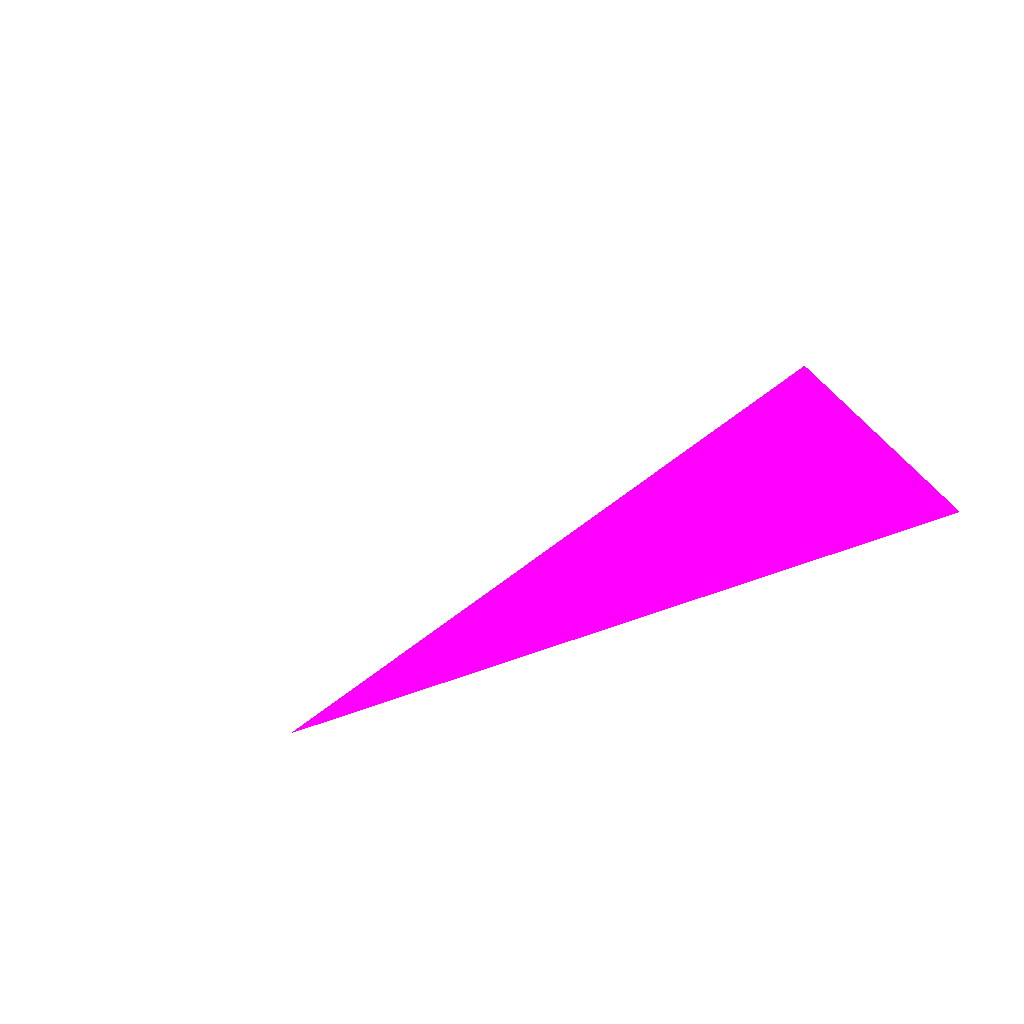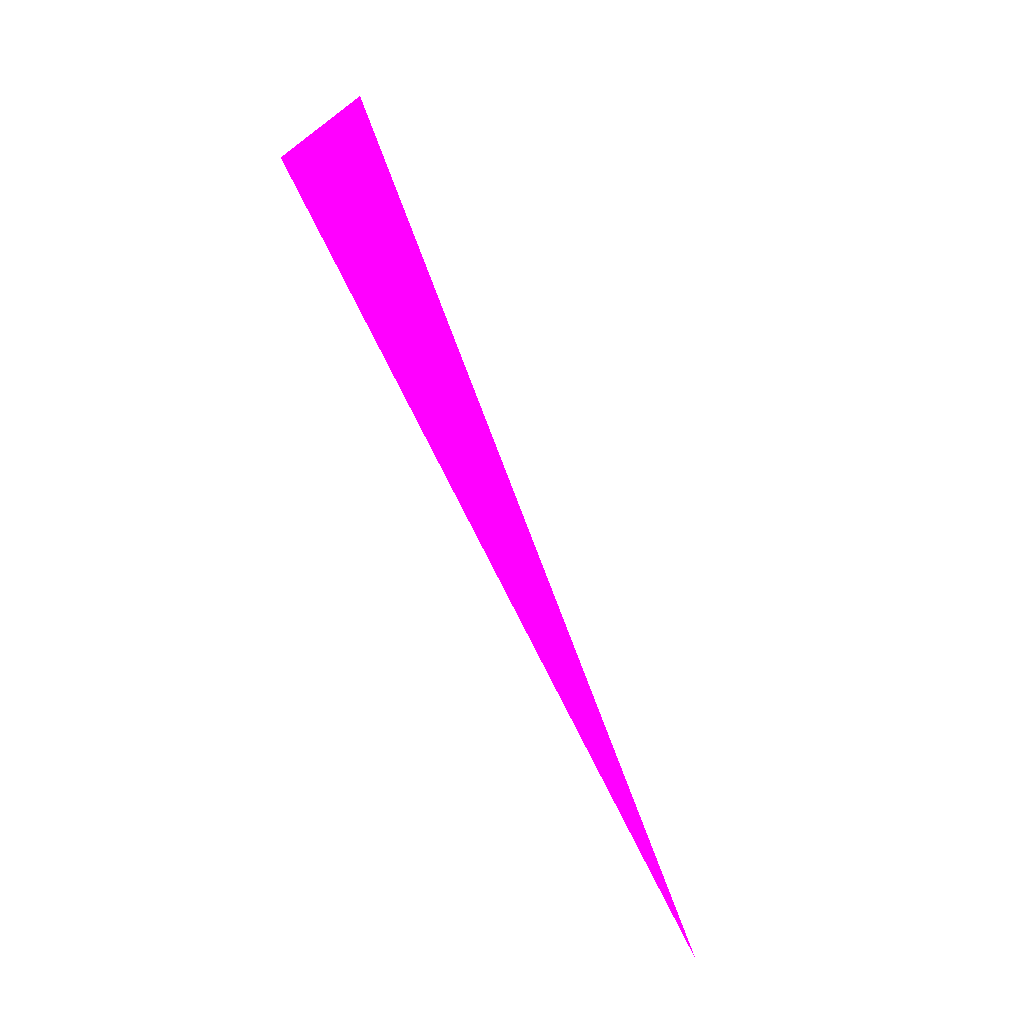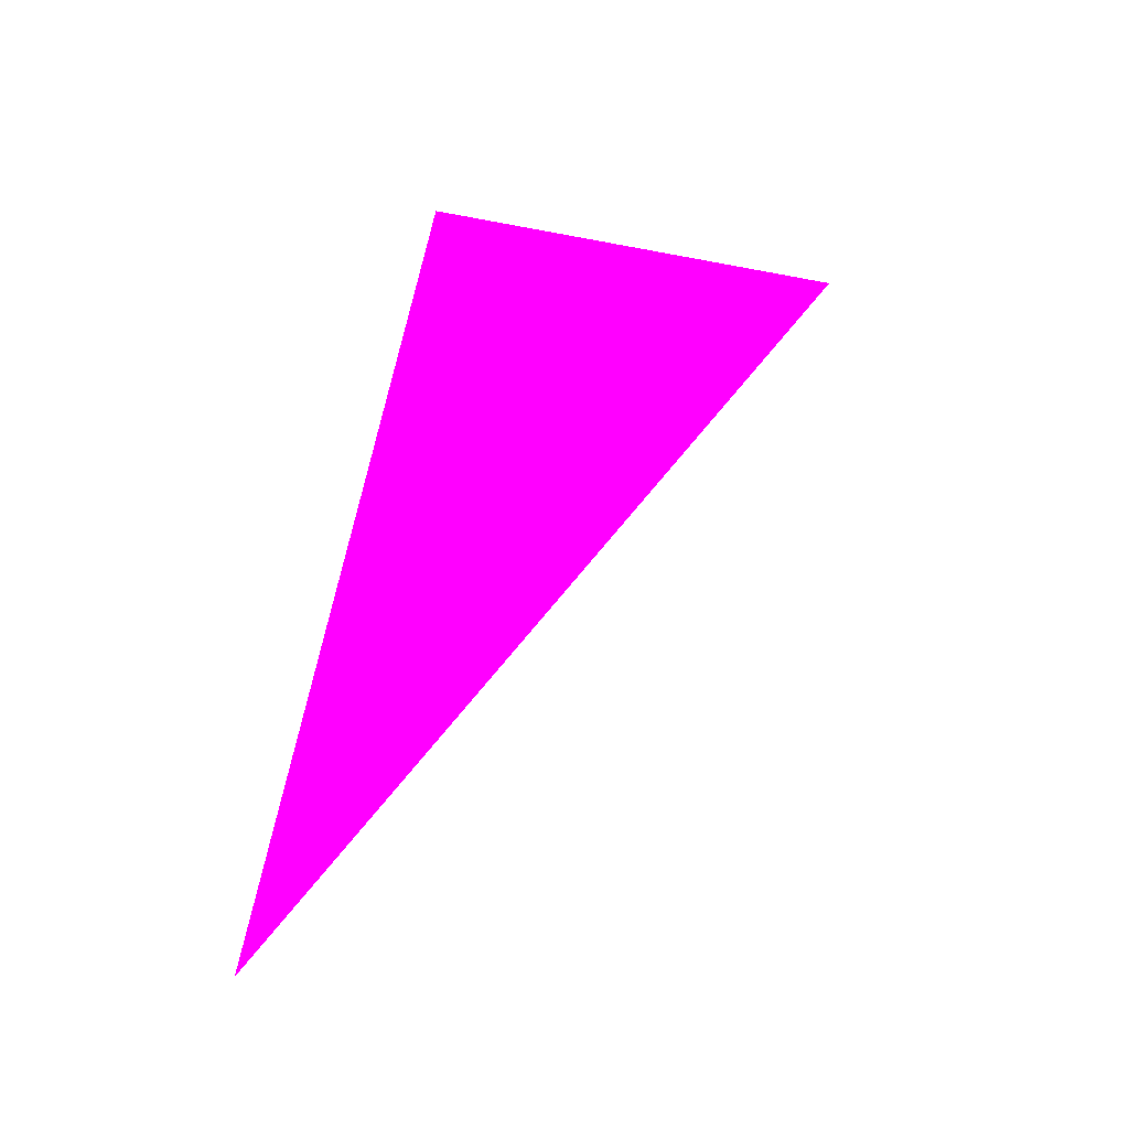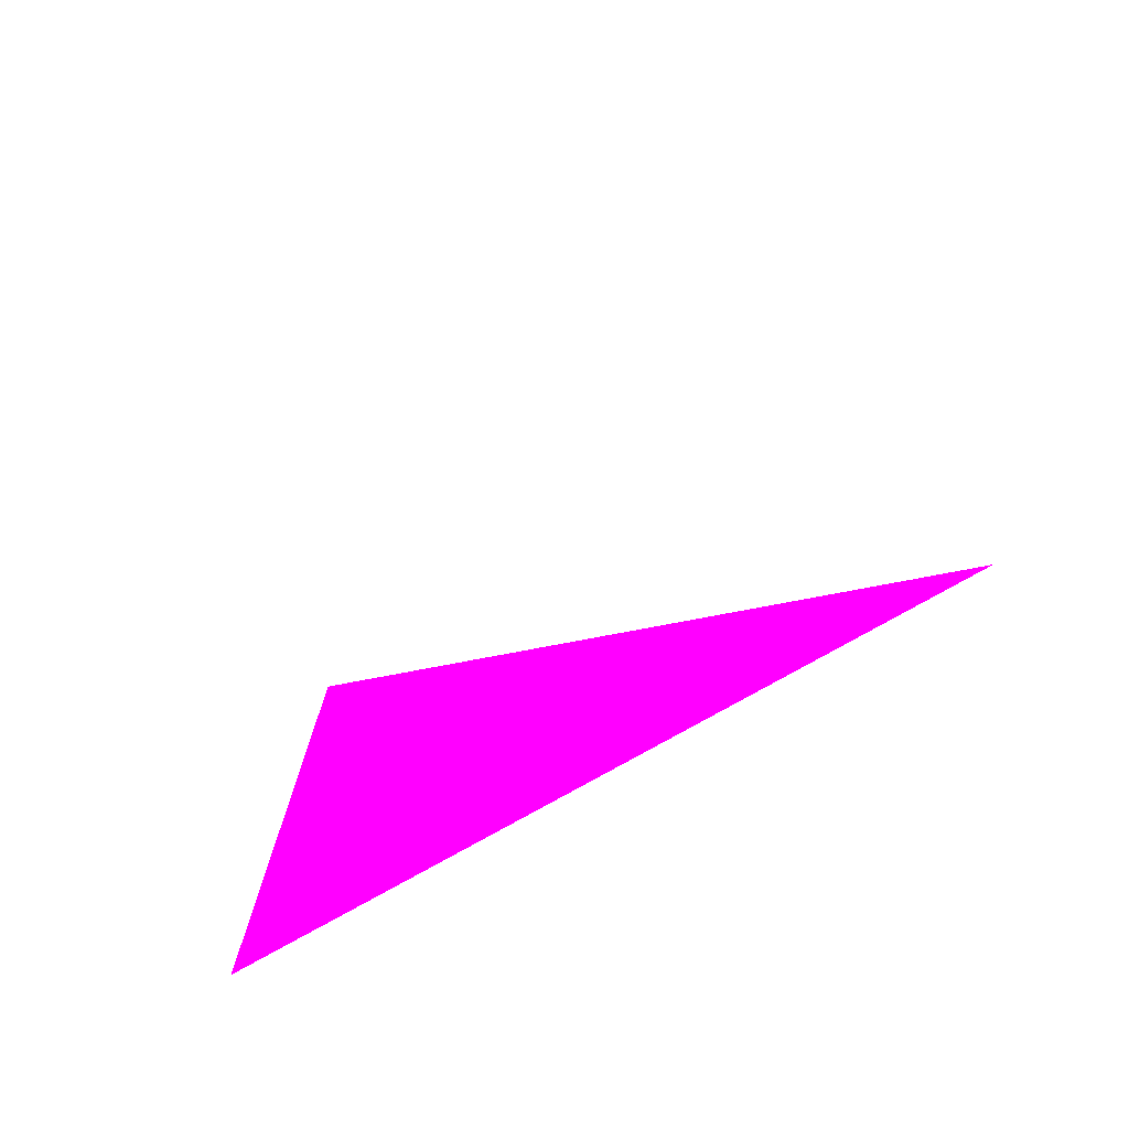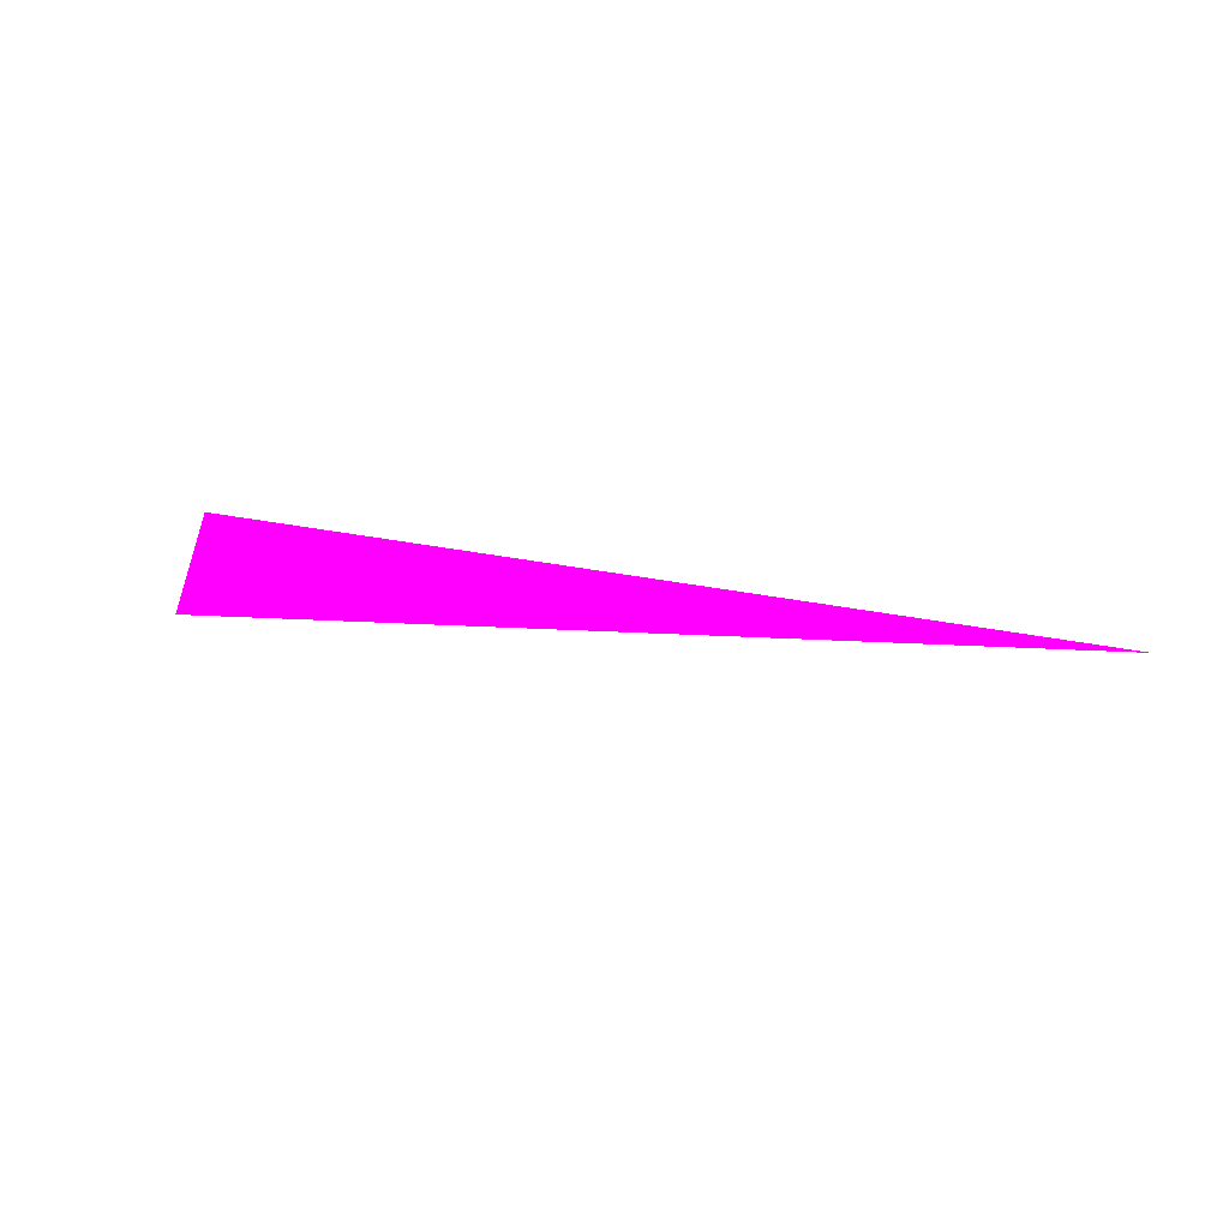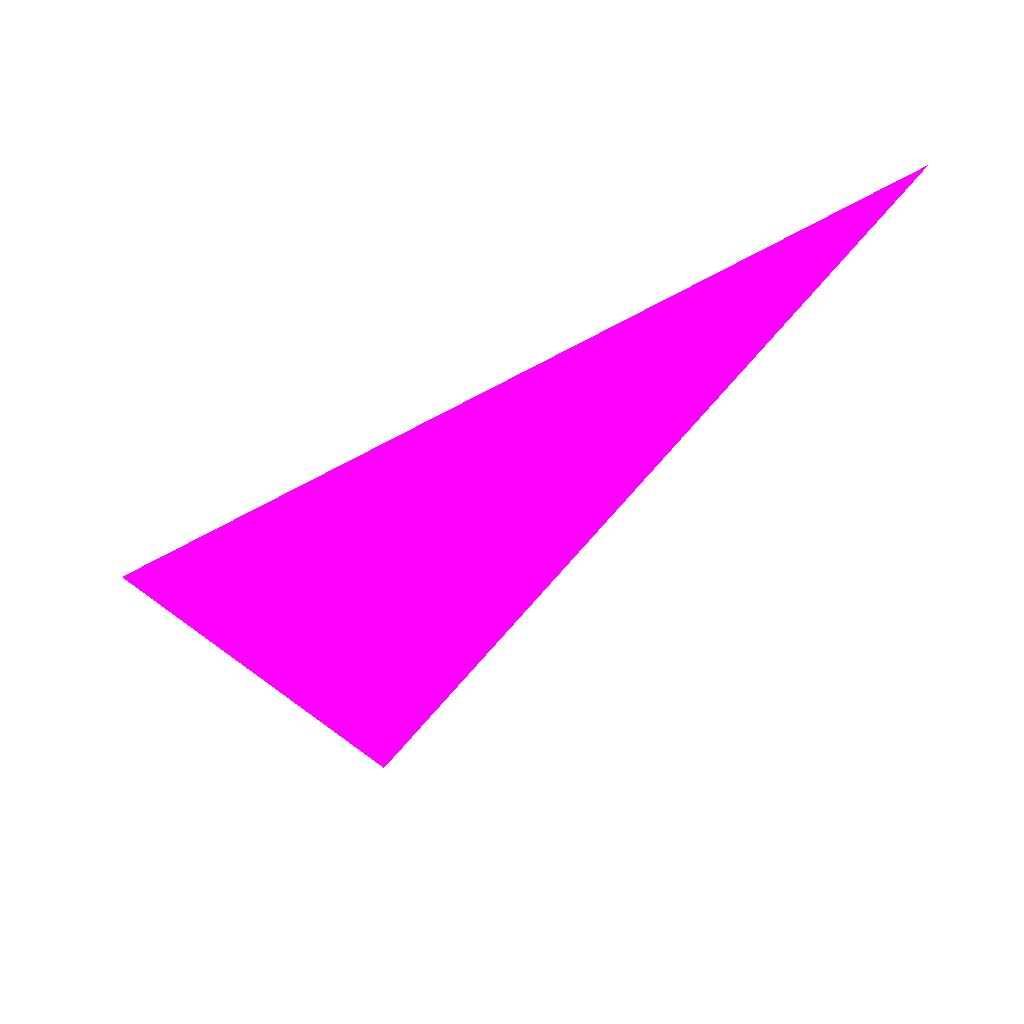
<metadata>
{"format":"obj","ext":"obj","renderer":"f3d","projection":"perspective","resolution":1024,"background":"white","views":[{"elev":-48.0,"azim":-153.2,"up":"+Z"},{"elev":-66.2,"azim":-65.4,"up":"+Y"},{"elev":58.8,"azim":93.9,"up":"+Z"},{"elev":-42.6,"azim":46.8,"up":"+Y"},{"elev":-12.9,"azim":-32.4,"up":"+Z"},{"elev":-76.4,"azim":26.5,"up":"+Z"}]}
</metadata>
<code>
o geometry_0
v 6.125e+05 5.855e+06 664 1 0 1
v 6.125e+05 5.855e+06 664 1 0 1
v 6.125e+05 5.855e+06 664 1 0 1
f 1 2 3

</code>
